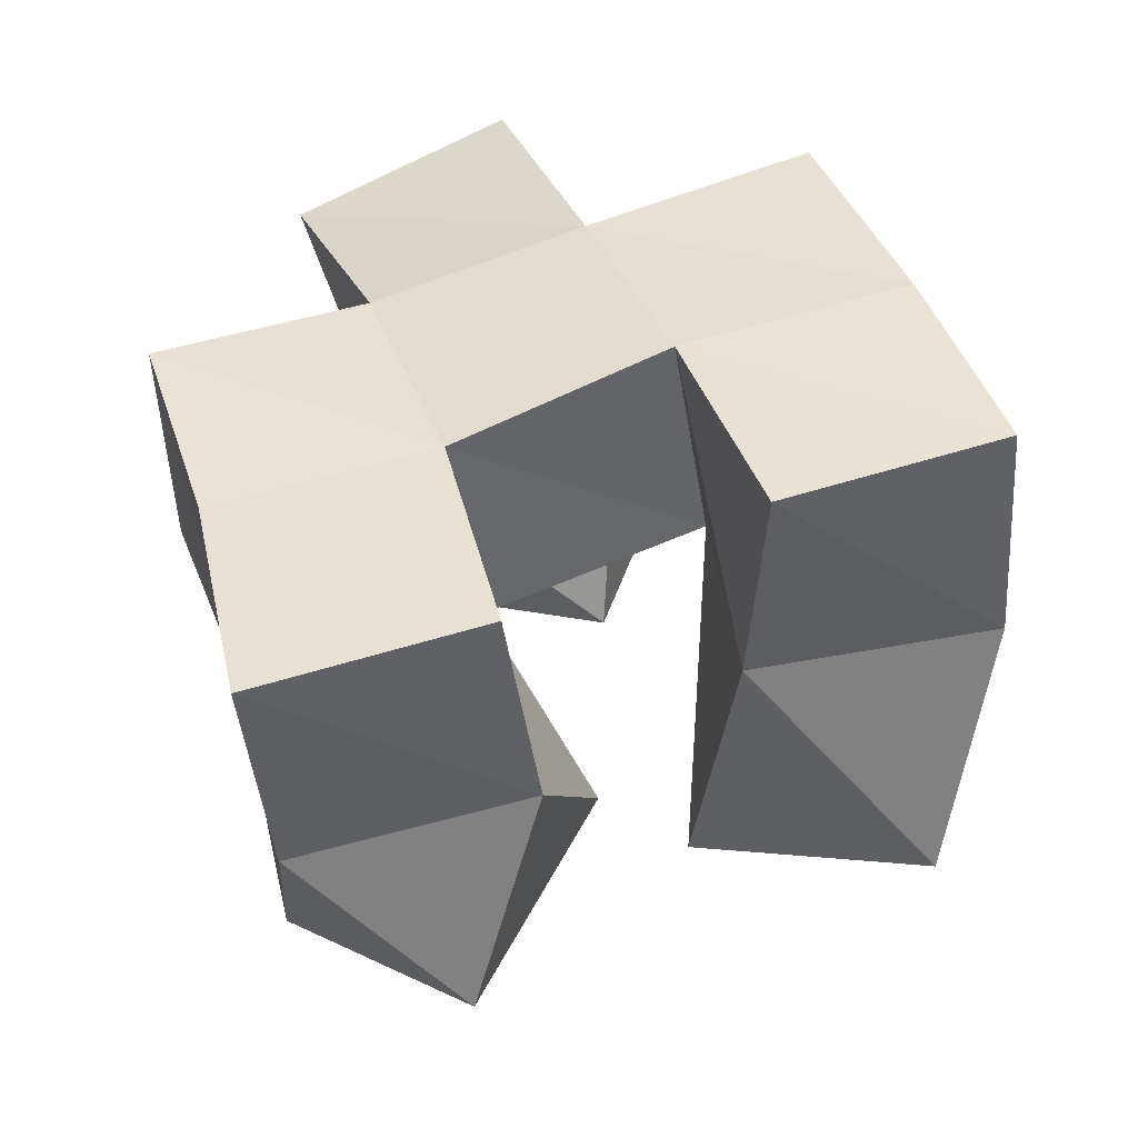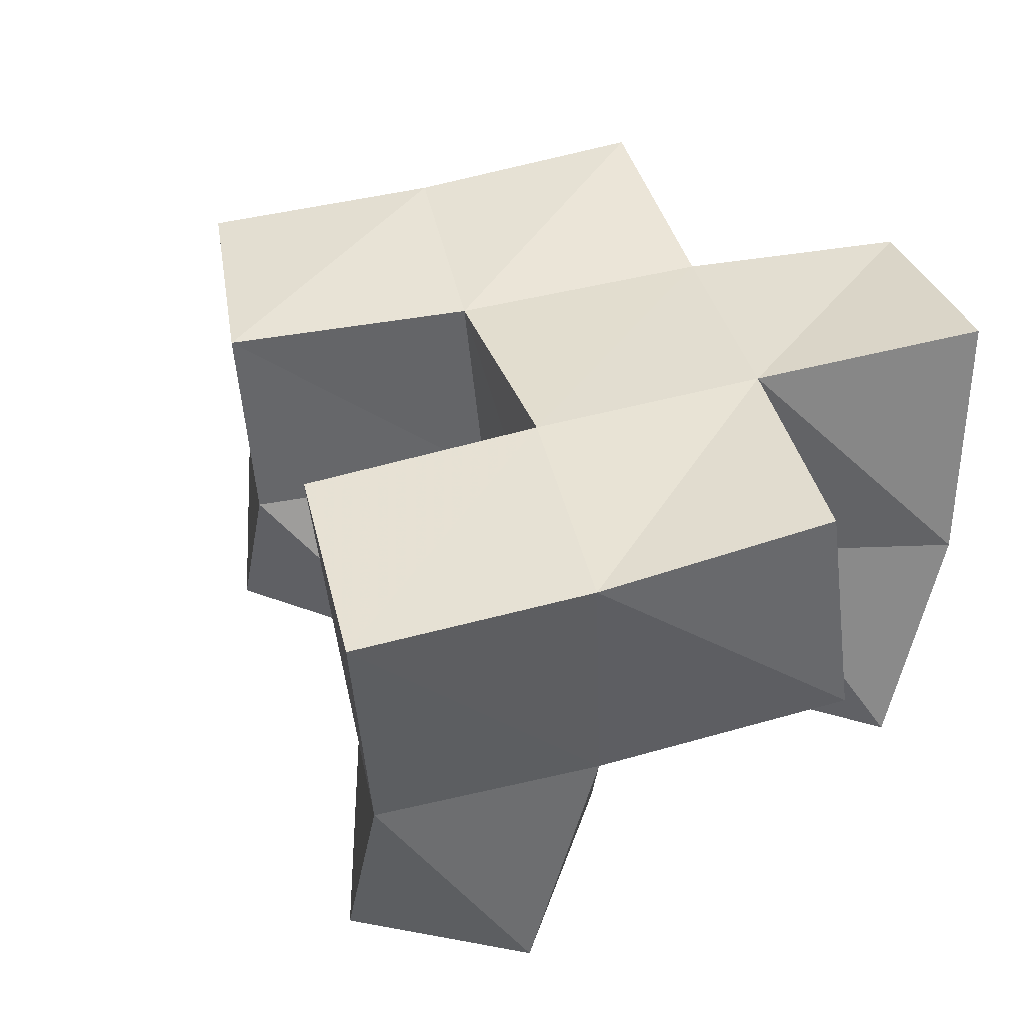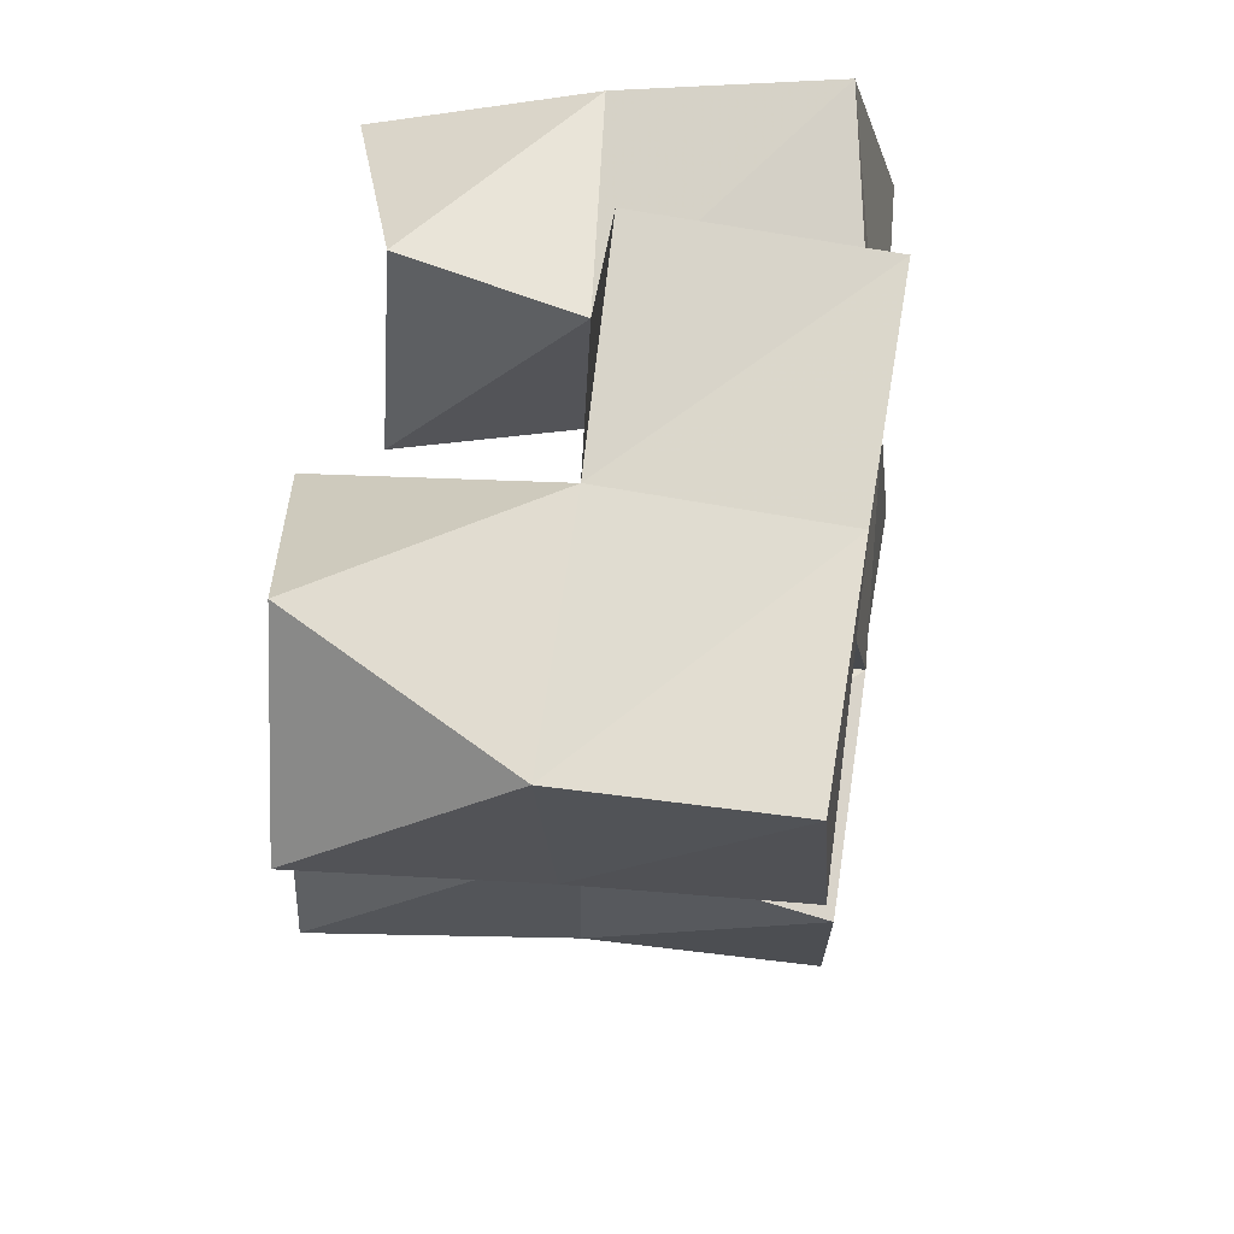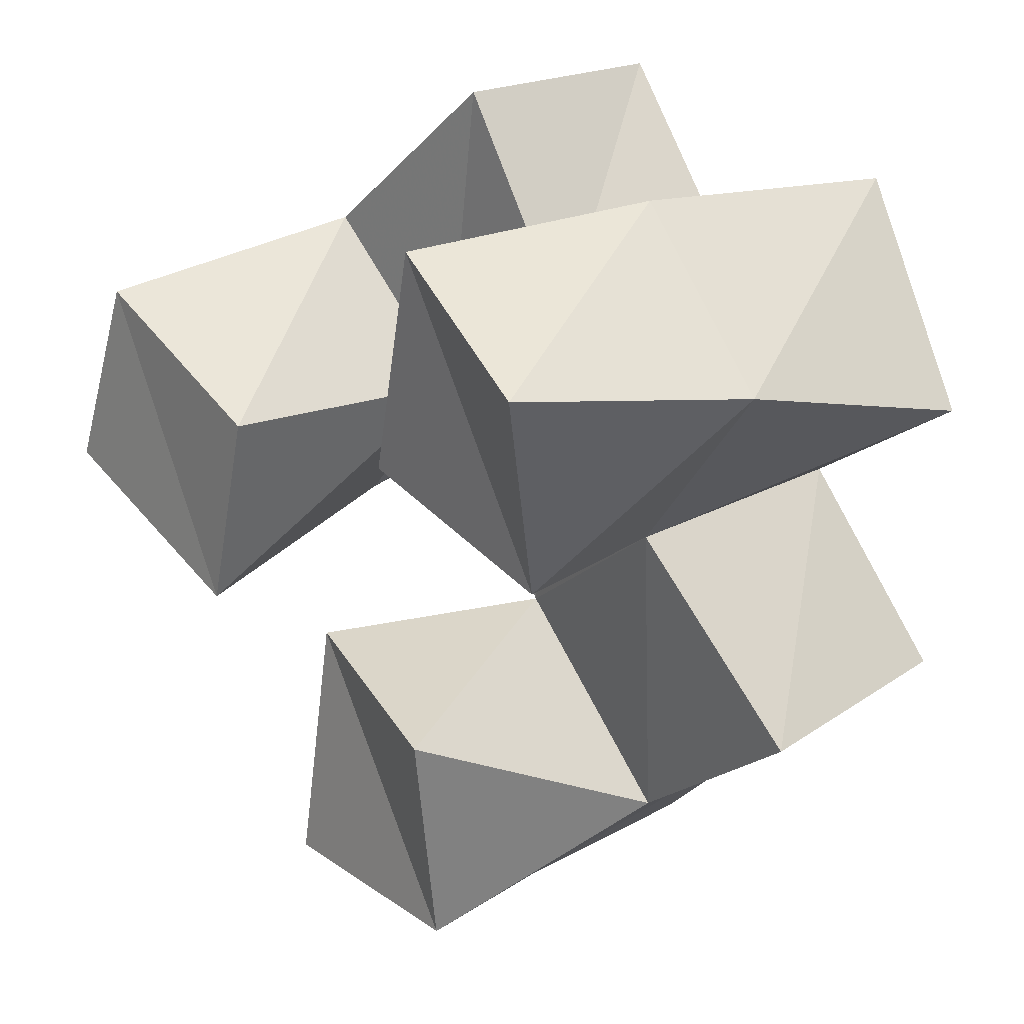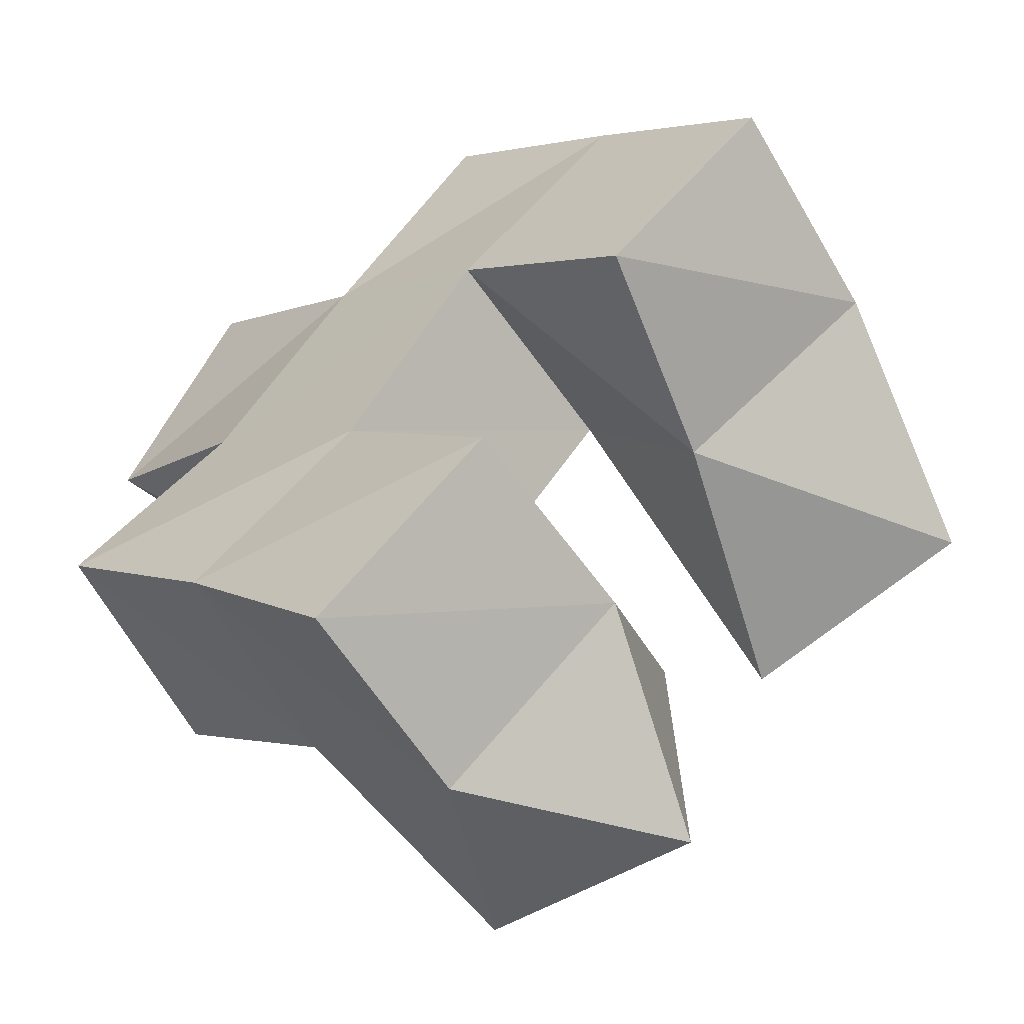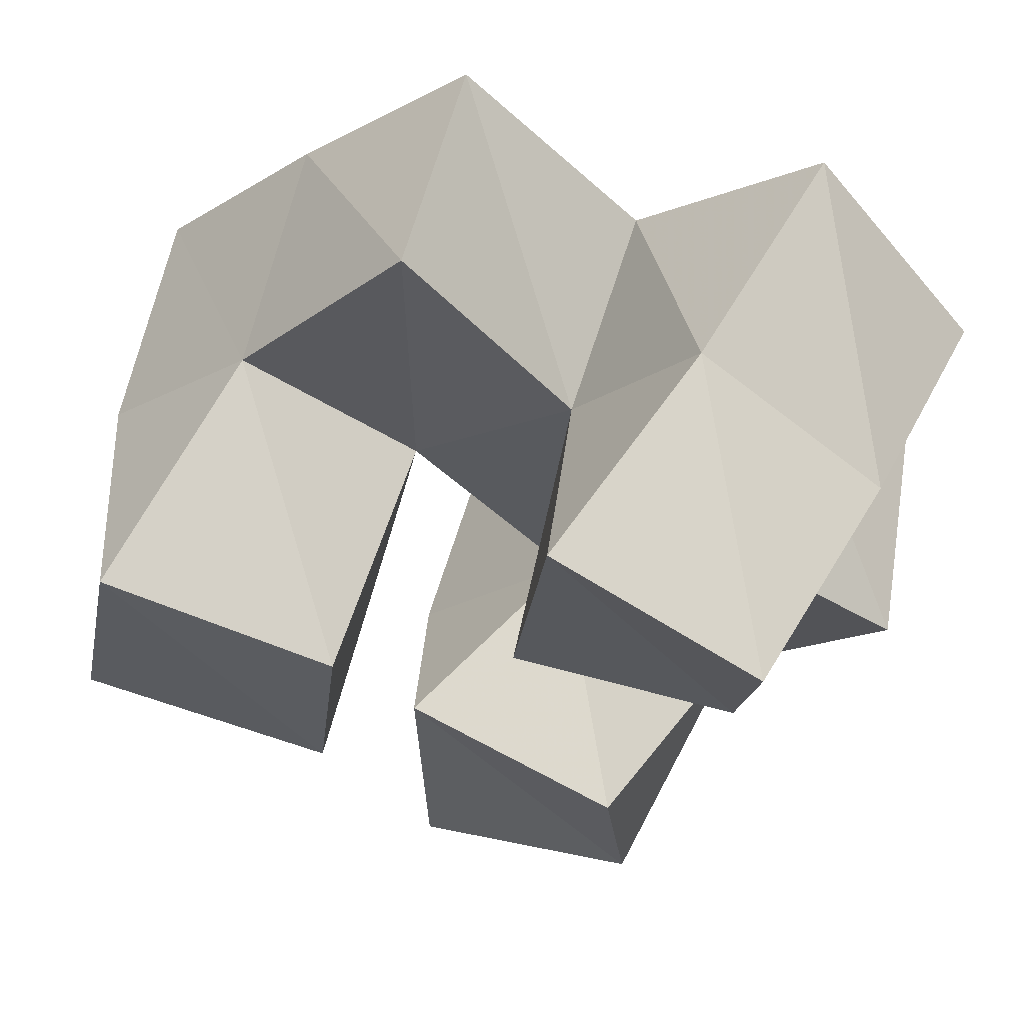
<metadata>
{"format":"obj","ext":"obj","renderer":"f3d","projection":"perspective","resolution":1024,"background":"white","views":[{"elev":37.7,"azim":-156.6,"up":"+Y"},{"elev":48.1,"azim":-62.1,"up":"+Y"},{"elev":-57.3,"azim":84.1,"up":"+Z"},{"elev":36.6,"azim":45.2,"up":"+Z"},{"elev":-69.1,"azim":-151.1,"up":"+Z"},{"elev":68.6,"azim":10.1,"up":"+Z"}]}
</metadata>
<code>
v 0.4733 0.1047 0.2157
v 0.4677 0.1622 0.2282
v 0.5253 0.1 0.205
v 0.513 0.1582 0.1991
v 0.4801 0.1134 0.2583
v 0.4993 0.1643 0.2644
v 0.5292 0.1066 0.2492
v 0.5356 0.1617 0.237
v 0.5467 0.1032 0.1417
v 0.5376 0.1522 0.1558
v 0.5945 0.1 0.1508
v 0.5797 0.1446 0.1263
v 0.5422 0.1168 0.1947
v 0.5702 0.1549 0.1989
v 0.5892 0.1 0.2005
v 0.6113 0.1489 0.1677
v 0.5655 0.1138 0.2532
v 0.5688 0.1639 0.2674
v 0.6114 0.1118 0.2475
v 0.606 0.1505 0.2378
v 0.5711 0.1179 0.3045
v 0.593 0.1626 0.3066
v 0.614 0.1031 0.2976
v 0.6318 0.1505 0.2843
v 0.4691 0.212 0.2236
v 0.5064 0.2073 0.1911
v 0.5018 0.2163 0.2611
v 0.5404 0.2111 0.2279
v 0.5427 0.1982 0.1495
v 0.5823 0.1908 0.1198
v 0.5742 0.2005 0.1919
v 0.6117 0.196 0.1604
v 0.5747 0.2117 0.2632
v 0.6106 0.2017 0.2316
v 0.6109 0.2115 0.2996
v 0.6462 0.196 0.2668
v 0.5331 0.1727 0.3049
v 0.5367 0.221 0.2961
v 0.6448 0.1511 0.203
v 0.6439 0.2009 0.1973
f 1 2 4
f 3 1 4
f 2 6 8
f 4 2 8
f 6 5 7
f 8 6 7
f 5 1 3
f 7 5 3
f 8 7 3
f 4 8 3
f 2 1 5
f 6 2 5
f 9 10 12
f 11 9 12
f 10 14 16
f 12 10 16
f 14 13 15
f 16 14 15
f 13 9 11
f 15 13 11
f 16 15 11
f 12 16 11
f 10 9 13
f 14 10 13
f 17 18 20
f 19 17 20
f 18 22 24
f 20 18 24
f 22 21 23
f 24 22 23
f 21 17 19
f 23 21 19
f 24 23 19
f 20 24 19
f 18 17 21
f 22 18 21
f 2 25 26
f 4 2 26
f 25 27 28
f 26 25 28
f 27 6 8
f 28 27 8
f 6 2 4
f 8 6 4
f 28 8 4
f 26 28 4
f 25 2 6
f 27 25 6
f 10 29 30
f 12 10 30
f 29 31 32
f 30 29 32
f 31 14 16
f 32 31 16
f 14 10 12
f 16 14 12
f 32 16 12
f 30 32 12
f 29 10 14
f 31 29 14
f 18 33 34
f 20 18 34
f 33 35 36
f 34 33 36
f 35 22 24
f 36 35 24
f 22 18 20
f 24 22 20
f 36 24 20
f 34 36 20
f 33 18 22
f 35 33 22
f 6 27 28
f 8 6 28
f 27 38 33
f 28 27 33
f 38 37 18
f 33 38 18
f 37 6 8
f 18 37 8
f 33 18 8
f 28 33 8
f 27 6 37
f 38 27 37
f 8 28 31
f 14 8 31
f 28 33 34
f 31 28 34
f 33 18 20
f 34 33 20
f 18 8 14
f 20 18 14
f 34 20 14
f 31 34 14
f 28 8 18
f 33 28 18
f 14 31 32
f 16 14 32
f 31 34 40
f 32 31 40
f 34 20 39
f 40 34 39
f 20 14 16
f 39 20 16
f 40 39 16
f 32 40 16
f 31 14 20
f 34 31 20

</code>
